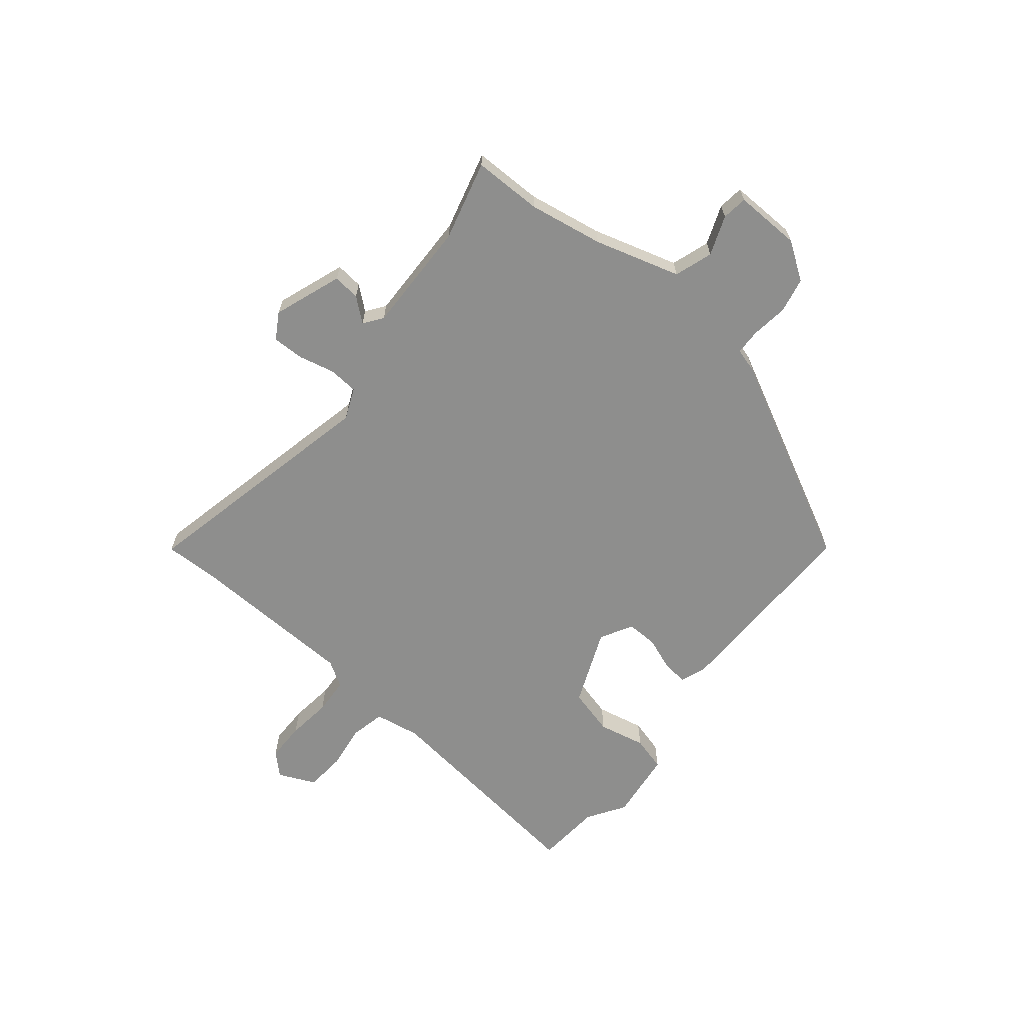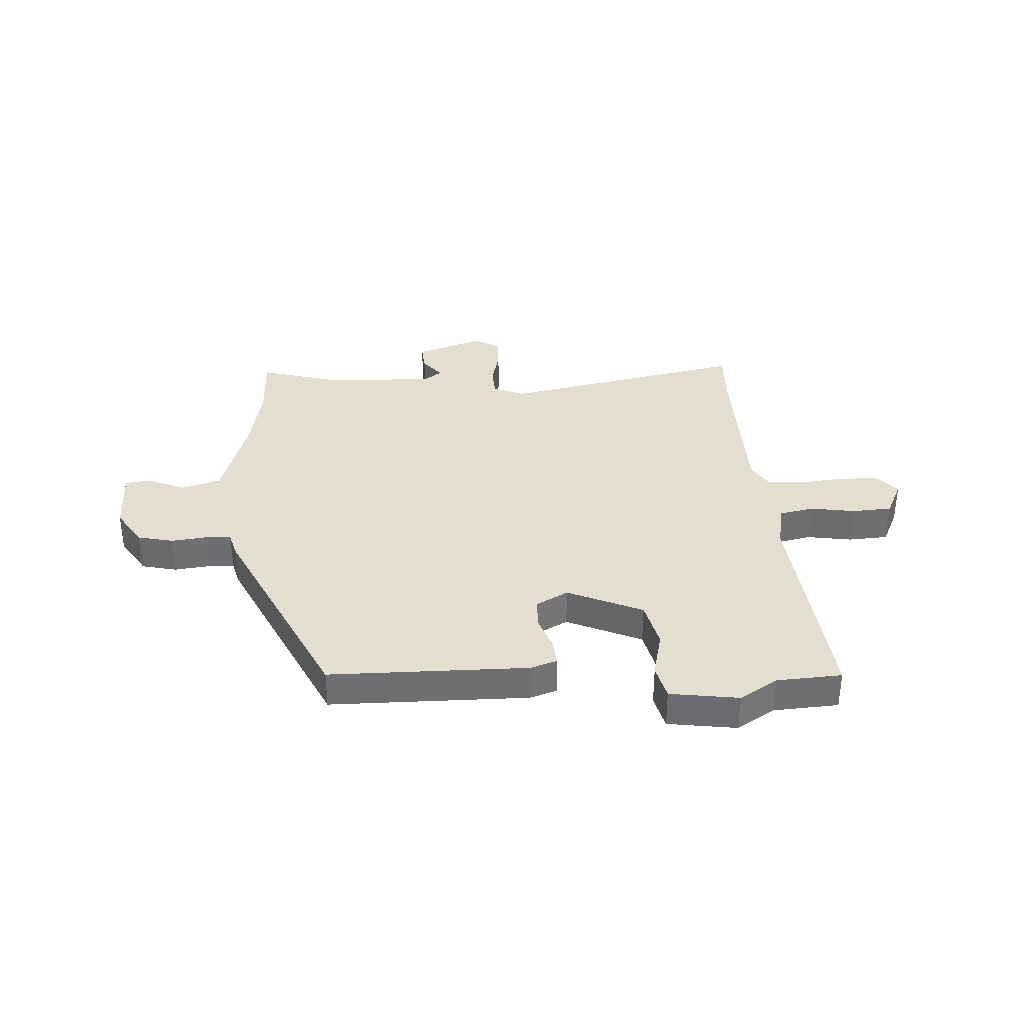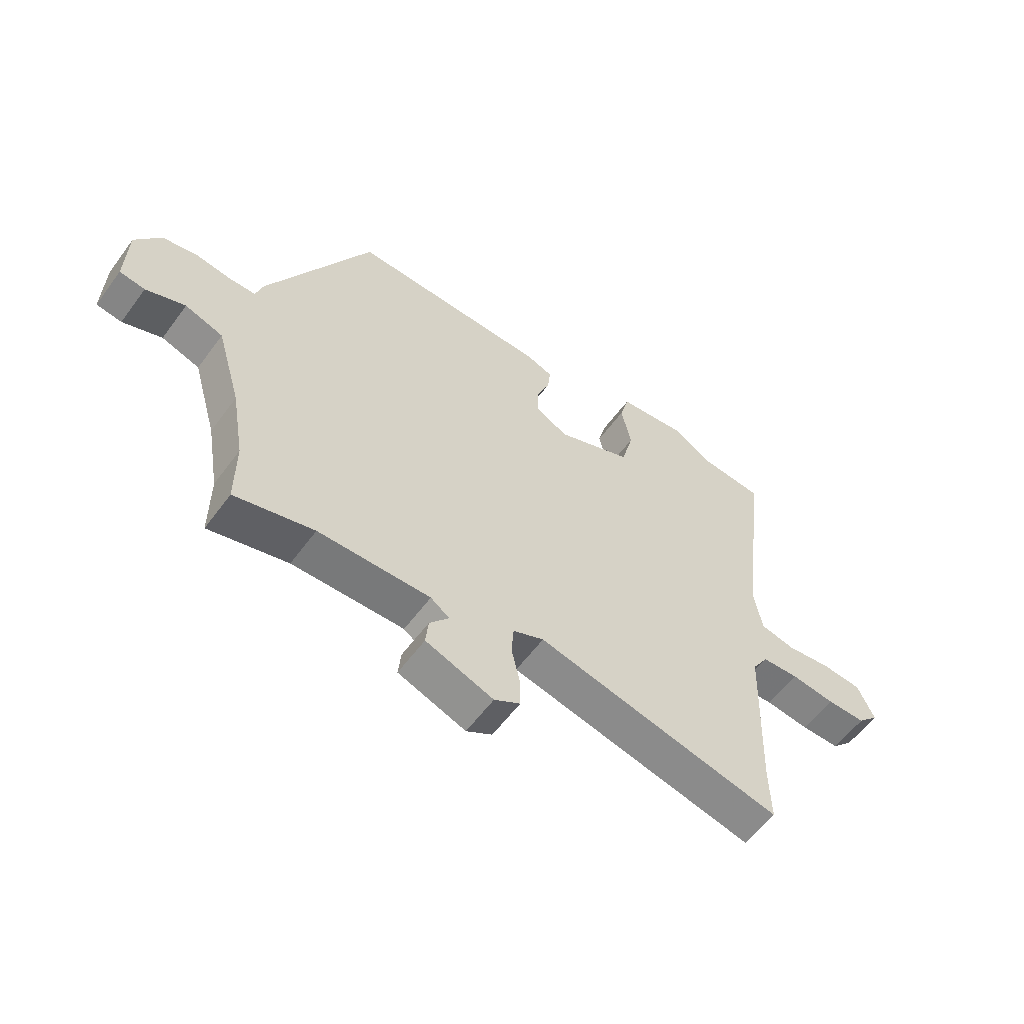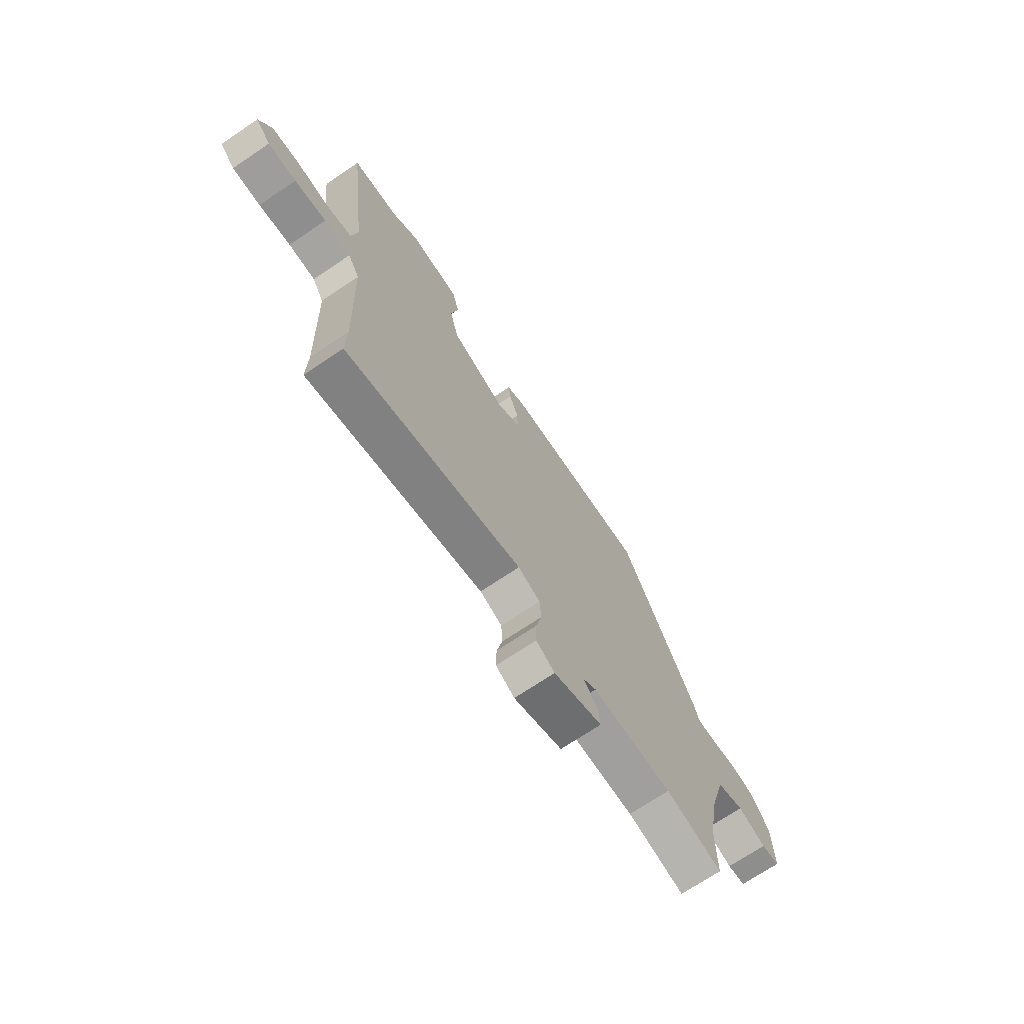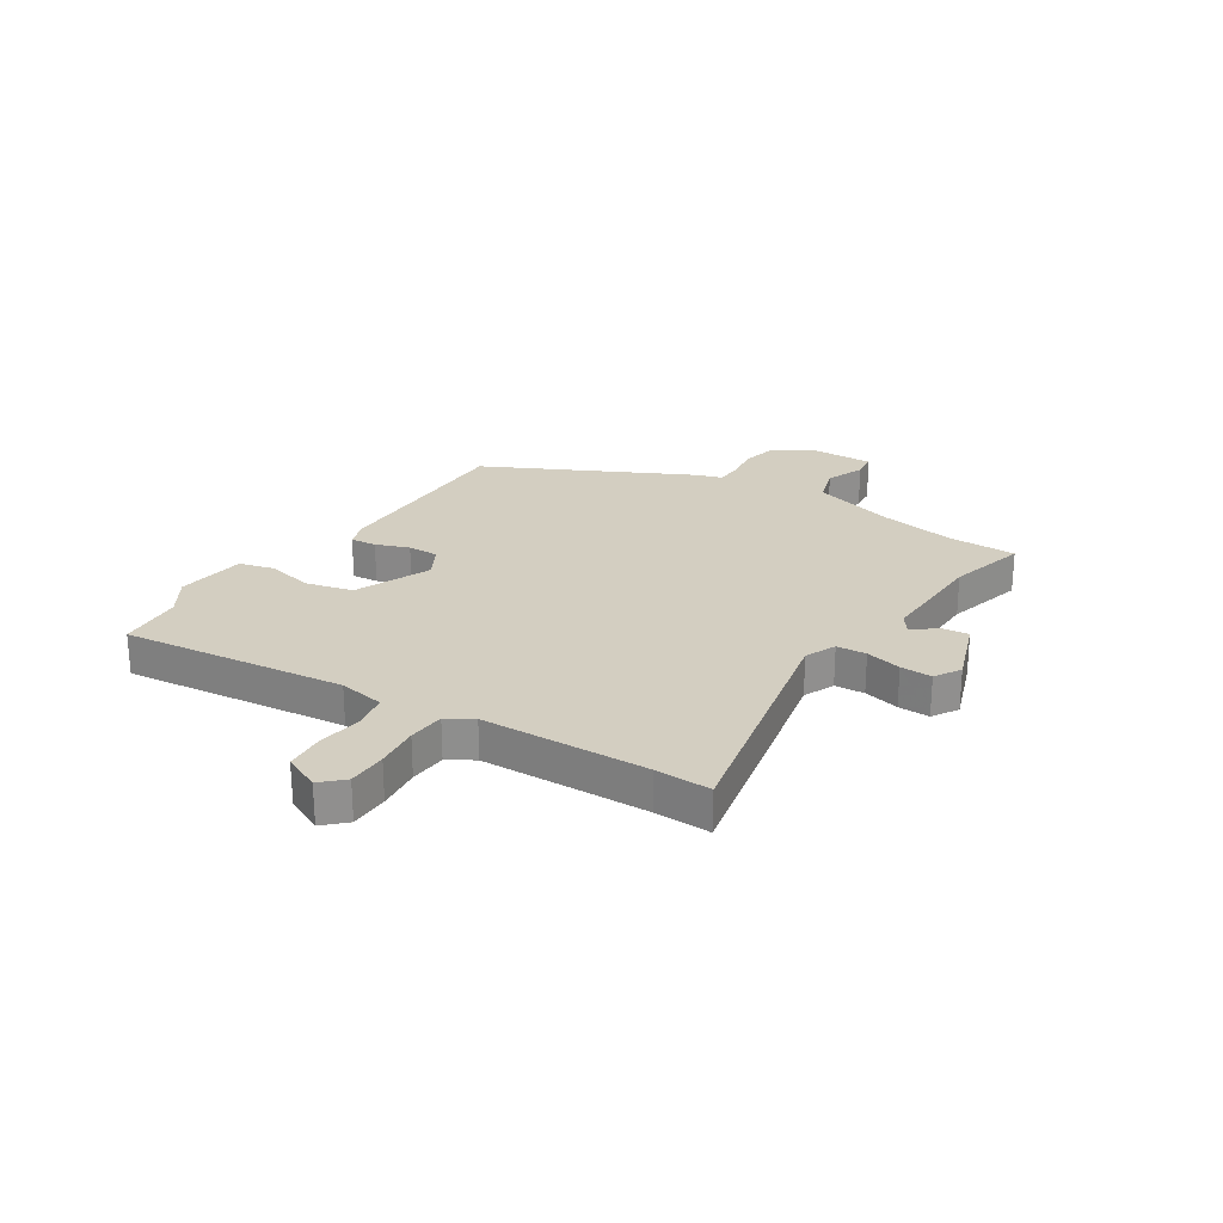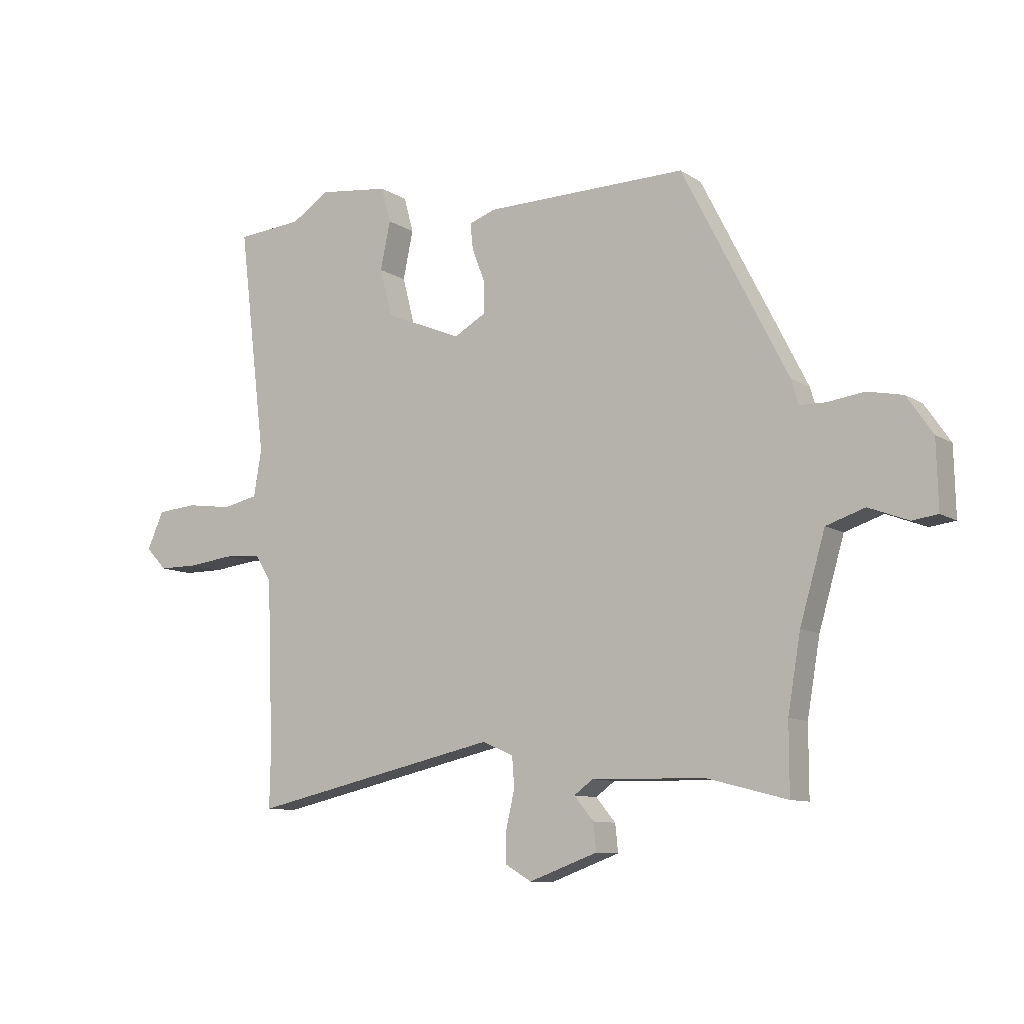
<metadata>
{"format":"obj","ext":"obj","renderer":"f3d","projection":"perspective","resolution":1024,"background":"white","views":[{"elev":-64.9,"azim":-129.1,"up":"+Y"},{"elev":35.7,"azim":-2.0,"up":"+Y"},{"elev":-58.3,"azim":-36.1,"up":"+Z"},{"elev":-70.6,"azim":124.0,"up":"+Z"},{"elev":24.9,"azim":123.3,"up":"+Y"},{"elev":-9.7,"azim":-147.6,"up":"+Z"}]}
</metadata>
<code>
v 0.499 0.07 -0.454
v 0.501 0.07 -0.555
v 0.054 0.07 -0.455
v -0.002 0.07 -0.479
v -0.006 0.07 -0.533
v 0.009 0.07 -0.598
v 0.01 0.07 -0.655
v -0.037 0.07 -0.683
v -0.16 0.07 -0.638
v -0.155 0.07 -0.589
v -0.12 0.07 -0.547
v -0.154 0.07 -0.522
v -0.357 0.07 -0.526
v -0.5 0.07 -0.563
v -0.5 0.07 -0.439
v -0.523 0.07 -0.304
v -0.568 0.07 -0.149
v -0.637 0.07 -0.126
v -0.708 0.07 -0.153
v -0.754 0.07 -0.147
v -0.751 0.07 -0.027
v -0.705 0.07 0.04
v -0.641 0.07 0.053
v -0.576 0.07 0.044
v -0.529 0.07 0.045
v -0.516 0.07 0.089
v -0.327 0.07 0.46
v 0.035 0.07 0.454
v 0.083 0.07 0.437
v 0.078 0.07 0.39
v 0.055 0.07 0.33
v 0.054 0.07 0.274
v 0.112 0.07 0.241
v 0.25 0.07 0.298
v 0.272 0.07 0.383
v 0.254 0.07 0.469
v 0.271 0.07 0.532
v 0.397 0.07 0.547
v 0.465 0.07 0.503
v 0.583 0.07 0.493
v 0.534 0.07 0.087
v 0.548 0.07 0.004
v 0.611 0.07 -0.01
v 0.693 0.07 0.001
v 0.765 0.07 -0.005
v 0.795 0.07 -0.072
v 0.757 0.07 -0.111
v 0.686 0.07 -0.111
v 0.606 0.07 -0.101
v 0.539 0.07 -0.105
v 0.51 0.07 -0.152
v 0.499 0 -0.454
v 0.501 0 -0.555
v 0.054 0 -0.455
v -0.002 0 -0.479
v -0.006 0 -0.533
v 0.009 0 -0.598
v 0.01 0 -0.655
v -0.037 0 -0.683
v -0.16 0 -0.638
v -0.155 0 -0.589
v -0.12 0 -0.547
v -0.154 0 -0.522
v -0.357 0 -0.526
v -0.5 0 -0.563
v -0.5 0 -0.439
v -0.523 0 -0.304
v -0.568 0 -0.149
v -0.637 0 -0.126
v -0.708 0 -0.153
v -0.754 0 -0.147
v -0.751 0 -0.027
v -0.705 0 0.04
v -0.641 0 0.053
v -0.576 0 0.044
v -0.529 0 0.045
v -0.516 0 0.089
v -0.327 0 0.46
v 0.035 0 0.454
v 0.083 0 0.437
v 0.078 0 0.39
v 0.055 0 0.33
v 0.054 0 0.274
v 0.112 0 0.241
v 0.25 0 0.298
v 0.272 0 0.383
v 0.254 0 0.469
v 0.271 0 0.532
v 0.397 0 0.547
v 0.465 0 0.503
v 0.583 0 0.493
v 0.534 0 0.087
v 0.548 0 0.004
v 0.611 0 -0.01
v 0.693 0 0.001
v 0.765 0 -0.005
v 0.795 0 -0.072
v 0.757 0 -0.111
v 0.686 0 -0.111
v 0.606 0 -0.101
v 0.539 0 -0.105
v 0.51 0 -0.152
f 47 48 49
f 46 47 49
f 45 46 49
f 44 45 49
f 43 44 49
f 42 43 49 50
f 41 42 50 51
f 39 40 41
f 39 41 51
f 38 39 51
f 37 38 51
f 36 37 51
f 35 36 51
f 29 30 31
f 28 29 31
f 27 28 31
f 26 27 31
f 25 26 31
f 25 31 32
f 22 23 24
f 21 22 24
f 20 21 24
f 19 20 24
f 18 19 24
f 17 18 24 25
f 25 32 33
f 17 25 33
f 16 17 33
f 13 14 15
f 16 33 34
f 15 16 34
f 13 15 34
f 12 13 34
f 9 10 11
f 8 9 11
f 7 8 11
f 6 7 11
f 5 6 11
f 1 2 3
f 51 1 3
f 51 3 4
f 34 35 51
f 34 51 4
f 12 34 4
f 4 5 11 12
f 100 99 98
f 100 98 97
f 100 97 96
f 100 96 95
f 100 95 94
f 101 100 94 93
f 102 101 93 92
f 92 91 90
f 102 92 90
f 102 90 89
f 102 89 88
f 102 88 87
f 102 87 86
f 82 81 80
f 82 80 79
f 82 79 78
f 82 78 77
f 82 77 76
f 83 82 76
f 75 74 73
f 75 73 72
f 75 72 71
f 75 71 70
f 75 70 69
f 76 75 69 68
f 84 83 76
f 84 76 68
f 84 68 67
f 66 65 64
f 85 84 67
f 85 67 66
f 85 66 64
f 85 64 63
f 62 61 60
f 62 60 59
f 62 59 58
f 62 58 57
f 62 57 56
f 54 53 52
f 54 52 102
f 55 54 102
f 102 86 85
f 55 102 85
f 55 85 63
f 63 62 56 55
f 1 52 53 2
f 2 53 54 3
f 3 54 55 4
f 4 55 56 5
f 5 56 57 6
f 6 57 58 7
f 7 58 59 8
f 8 59 60 9
f 9 60 61 10
f 10 61 62 11
f 11 62 63 12
f 12 63 64 13
f 13 64 65 14
f 14 65 66 15
f 15 66 67 16
f 16 67 68 17
f 17 68 69 18
f 18 69 70 19
f 19 70 71 20
f 20 71 72 21
f 21 72 73 22
f 22 73 74 23
f 23 74 75 24
f 24 75 76 25
f 25 76 77 26
f 26 77 78 27
f 27 78 79 28
f 28 79 80 29
f 29 80 81 30
f 30 81 82 31
f 31 82 83 32
f 32 83 84 33
f 33 84 85 34
f 34 85 86 35
f 35 86 87 36
f 36 87 88 37
f 37 88 89 38
f 38 89 90 39
f 39 90 91 40
f 40 91 92 41
f 41 92 93 42
f 42 93 94 43
f 43 94 95 44
f 44 95 96 45
f 45 96 97 46
f 46 97 98 47
f 47 98 99 48
f 48 99 100 49
f 49 100 101 50
f 50 101 102 51
f 51 102 52 1

</code>
